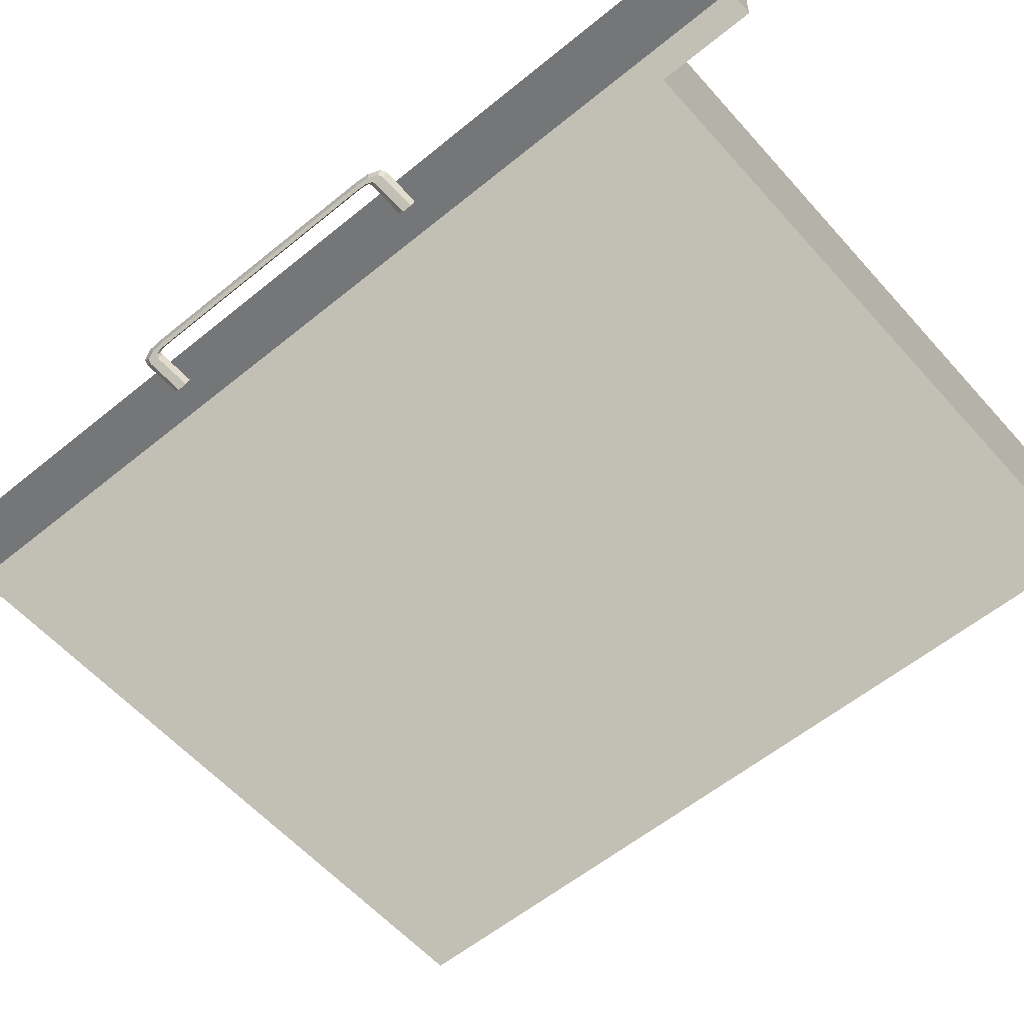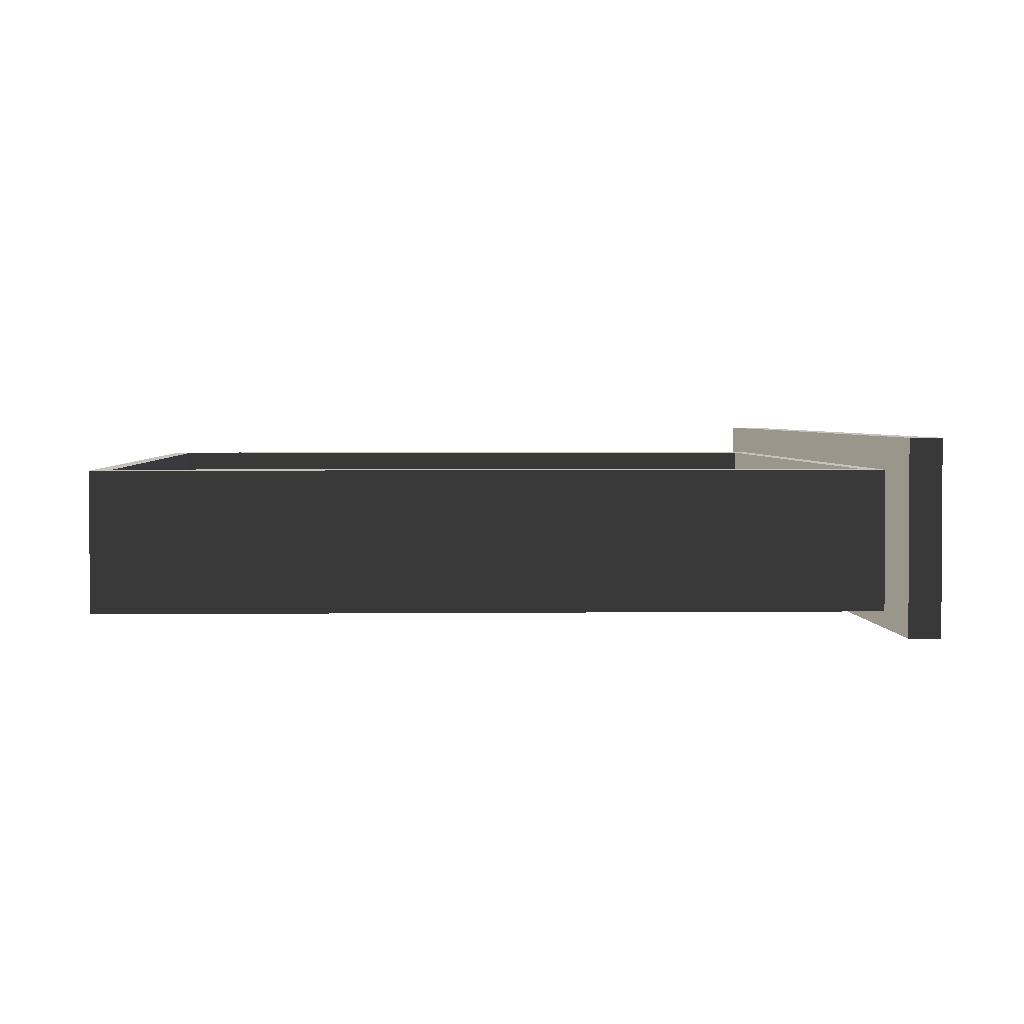
<metadata>
{"format":"obj","ext":"obj","renderer":"f3d","projection":"perspective","resolution":1024,"background":"white","views":[{"elev":-56.8,"azim":-49.3,"up":"+Z"},{"elev":2.4,"azim":177.3,"up":"+Z"}]}
</metadata>
<code>
o free_13_cabinet_floor_dof_rootd_Aa002_t
v 1.79 -1.606 0.6388
v 1.802 -1.606 0.7325
v 1.802 -1.606 0.6388
v 1.802 -1.606 0.7325
v 1.79 -1.606 0.6388
v 1.79 -1.606 0.7325
v 1.79 -1.606 0.6388
v 1.802 -2.209 0.6388
v 1.79 -2.209 0.6388
v 1.802 -2.209 0.6388
v 1.79 -1.606 0.6388
v 1.802 -1.606 0.6388
v 1.802 -1.606 0.7325
v 1.802 -2.209 0.6388
v 1.802 -1.606 0.6388
v 1.802 -2.209 0.6388
v 1.802 -1.606 0.7325
v 1.802 -2.209 0.7325
v 1.79 -2.209 0.7325
v 1.79 -1.606 0.6388
v 1.79 -2.209 0.6388
v 1.79 -1.606 0.6388
v 1.79 -2.209 0.7325
v 1.79 -1.606 0.7325
v 1.802 -1.606 0.7325
v 1.79 -2.209 0.7325
v 1.802 -2.209 0.7325
v 1.79 -2.209 0.7325
v 1.802 -1.606 0.7325
v 1.79 -1.606 0.7325
v 1.79 -2.209 0.7325
v 1.802 -2.209 0.6388
v 1.802 -2.209 0.7325
v 1.802 -2.209 0.6388
v 1.79 -2.209 0.7325
v 1.79 -2.209 0.6388
v 1.28 -1.575 0.6388
v 1.802 -1.606 0.6388
v 1.28 -1.606 0.6388
v 1.802 -1.606 0.6388
v 1.28 -1.575 0.6388
v 1.802 -1.575 0.6388
v 1.802 -1.575 0.7325
v 1.802 -1.606 0.6388
v 1.802 -1.575 0.6388
v 1.802 -1.606 0.6388
v 1.802 -1.575 0.7325
v 1.802 -1.606 0.7325
v 1.28 -1.575 0.6388
v 1.802 -1.575 0.7325
v 1.802 -1.575 0.6388
v 1.802 -1.575 0.7325
v 1.28 -1.575 0.6388
v 1.28 -1.575 0.7325
v 1.802 -1.575 0.7325
v 1.28 -1.606 0.7325
v 1.802 -1.606 0.7325
v 1.28 -1.606 0.7325
v 1.802 -1.575 0.7325
v 1.28 -1.575 0.7325
v 1.28 -1.606 0.7325
v 1.28 -1.575 0.6388
v 1.28 -1.606 0.6388
v 1.28 -1.575 0.6388
v 1.28 -1.606 0.7325
v 1.28 -1.575 0.7325
v 1.28 -1.606 0.7325
v 1.802 -1.606 0.6388
v 1.802 -1.606 0.7325
v 1.802 -1.606 0.6388
v 1.28 -1.606 0.7325
v 1.28 -1.606 0.6388
v 1.802 -2.209 0.7325
v 1.28 -2.24 0.7325
v 1.802 -2.24 0.7325
v 1.28 -2.24 0.7325
v 1.802 -2.209 0.7325
v 1.28 -2.209 0.7325
v 1.28 -2.209 0.6388
v 1.802 -2.24 0.6388
v 1.28 -2.24 0.6388
v 1.802 -2.24 0.6388
v 1.28 -2.209 0.6388
v 1.802 -2.209 0.6388
v 1.28 -2.24 0.7325
v 1.28 -2.209 0.6388
v 1.28 -2.24 0.6388
v 1.28 -2.209 0.6388
v 1.28 -2.24 0.7325
v 1.28 -2.209 0.7325
v 1.802 -2.209 0.7325
v 1.802 -2.24 0.6388
v 1.802 -2.209 0.6388
v 1.802 -2.24 0.6388
v 1.802 -2.209 0.7325
v 1.802 -2.24 0.7325
v 1.28 -2.24 0.7325
v 1.802 -2.24 0.6388
v 1.802 -2.24 0.7325
v 1.802 -2.24 0.6388
v 1.28 -2.24 0.7325
v 1.28 -2.24 0.6388
v 1.28 -2.209 0.6388
v 1.802 -2.209 0.7325
v 1.802 -2.209 0.6388
v 1.802 -2.209 0.7325
v 1.28 -2.209 0.6388
v 1.28 -2.209 0.7325
v 1.28 -2.209 0.7325
v 1.28 -1.606 0.6388
v 1.28 -2.209 0.6388
v 1.28 -1.606 0.6388
v 1.28 -2.209 0.7325
v 1.28 -1.606 0.7325
v 1.292 -1.606 0.7325
v 1.292 -2.209 0.6388
v 1.292 -1.606 0.6388
v 1.292 -2.209 0.6388
v 1.292 -1.606 0.7325
v 1.292 -2.209 0.7325
v 1.28 -2.209 0.7325
v 1.292 -2.209 0.6388
v 1.292 -2.209 0.7325
v 1.292 -2.209 0.6388
v 1.28 -2.209 0.7325
v 1.28 -2.209 0.6388
v 1.292 -1.606 0.7325
v 1.28 -2.209 0.7325
v 1.292 -2.209 0.7325
v 1.28 -2.209 0.7325
v 1.292 -1.606 0.7325
v 1.28 -1.606 0.7325
v 1.28 -1.606 0.6388
v 1.292 -2.209 0.6388
v 1.28 -2.209 0.6388
v 1.292 -2.209 0.6388
v 1.28 -1.606 0.6388
v 1.292 -1.606 0.6388
v 1.28 -1.606 0.6388
v 1.292 -1.606 0.7325
v 1.292 -1.606 0.6388
v 1.292 -1.606 0.7325
v 1.28 -1.606 0.6388
v 1.28 -1.606 0.7325
v 1.79 -1.606 0.6499
v 1.79 -2.209 0.6388
v 1.79 -1.606 0.6388
v 1.79 -2.209 0.6388
v 1.79 -1.606 0.6499
v 1.79 -2.209 0.6499
v 1.292 -1.606 0.6388
v 1.79 -1.606 0.6499
v 1.79 -1.606 0.6388
v 1.79 -1.606 0.6499
v 1.292 -1.606 0.6388
v 1.292 -1.606 0.6499
v 1.292 -2.209 0.6499
v 1.292 -1.606 0.6388
v 1.292 -2.209 0.6388
v 1.292 -1.606 0.6388
v 1.292 -2.209 0.6499
v 1.292 -1.606 0.6499
v 1.292 -1.606 0.6388
v 1.79 -2.209 0.6388
v 1.292 -2.209 0.6388
v 1.79 -2.209 0.6388
v 1.292 -1.606 0.6388
v 1.79 -1.606 0.6388
v 1.292 -2.209 0.6499
v 1.79 -2.209 0.6388
v 1.79 -2.209 0.6499
v 1.79 -2.209 0.6388
v 1.292 -2.209 0.6499
v 1.292 -2.209 0.6388
v 1.79 -1.606 0.6499
v 1.292 -2.209 0.6499
v 1.79 -2.209 0.6499
v 1.292 -2.209 0.6499
v 1.79 -1.606 0.6499
v 1.292 -1.606 0.6499
v 1.28 -1.499 0.7545
v 1.28 -2.316 0.6278
v 1.28 -1.499 0.6278
v 1.28 -2.316 0.6278
v 1.28 -1.499 0.7545
v 1.28 -2.316 0.7545
v 1.259 -2.316 0.7545
v 1.259 -1.499 0.6278
v 1.259 -2.316 0.6278
v 1.259 -1.499 0.6278
v 1.259 -2.316 0.7545
v 1.259 -1.499 0.7545
v 1.259 -1.499 0.6278
v 1.28 -2.316 0.6278
v 1.259 -2.316 0.6278
v 1.28 -2.316 0.6278
v 1.259 -1.499 0.6278
v 1.28 -1.499 0.6278
v 1.259 -1.499 0.6278
v 1.28 -1.499 0.7545
v 1.28 -1.499 0.6278
v 1.28 -1.499 0.7545
v 1.259 -1.499 0.6278
v 1.259 -1.499 0.7545
v 1.28 -1.499 0.7545
v 1.259 -2.316 0.7545
v 1.28 -2.316 0.7545
v 1.259 -2.316 0.7545
v 1.28 -1.499 0.7545
v 1.259 -1.499 0.7545
v 1.259 -2.316 0.7545
v 1.28 -2.316 0.6278
v 1.28 -2.316 0.7545
v 1.28 -2.316 0.6278
v 1.259 -2.316 0.7545
v 1.259 -2.316 0.6278
v 1.229 -1.788 0.6888
v 1.259 -1.784 0.6912
v 1.259 -1.788 0.6888
v 1.259 -1.784 0.6912
v 1.229 -1.788 0.6888
v 1.229 -1.784 0.6912
v 1.222 -1.807 0.6935
v 1.221 -1.796 0.6912
v 1.22 -1.807 0.6912
v 1.221 -1.796 0.6912
v 1.222 -1.807 0.6935
v 1.222 -1.797 0.6935
v 1.227 -1.797 0.6935
v 1.226 -1.803 0.6912
v 1.227 -1.801 0.6912
v 1.226 -1.803 0.6912
v 1.227 -1.797 0.6935
v 1.225 -1.801 0.6935
v 1.22 -1.823 0.6912
v 1.222 -1.807 0.6935
v 1.22 -1.807 0.6912
v 1.222 -1.807 0.6935
v 1.22 -1.823 0.6912
v 1.222 -1.823 0.6935
v 1.259 -1.788 0.6935
v 1.229 -1.796 0.6935
v 1.259 -1.796 0.6935
v 1.229 -1.796 0.6935
v 1.259 -1.788 0.6935
v 1.225 -1.79 0.6935
v 1.225 -1.79 0.6935
v 1.259 -1.788 0.6935
v 1.229 -1.788 0.6935
v 1.224 -1.808 0.6935
v 1.222 -1.823 0.6935
v 1.224 -1.823 0.6935
v 1.222 -1.823 0.6935
v 1.224 -1.808 0.6935
v 1.222 -1.807 0.6935
v 1.222 -1.807 0.6935
v 1.224 -1.808 0.6935
v 1.225 -1.801 0.6935
v 1.222 -1.807 0.6935
v 1.225 -1.801 0.6935
v 1.222 -1.797 0.6935
v 1.222 -1.797 0.6935
v 1.225 -1.801 0.6935
v 1.227 -1.797 0.6935
v 1.222 -1.797 0.6935
v 1.227 -1.797 0.6935
v 1.225 -1.79 0.6935
v 1.225 -1.79 0.6935
v 1.227 -1.797 0.6935
v 1.229 -1.796 0.6935
v 1.229 -1.8 0.6912
v 1.259 -1.796 0.6888
v 1.259 -1.8 0.6912
v 1.259 -1.796 0.6888
v 1.229 -1.8 0.6912
v 1.229 -1.796 0.6888
v 1.229 -1.784 0.6912
v 1.259 -1.788 0.6935
v 1.259 -1.784 0.6912
v 1.259 -1.788 0.6935
v 1.229 -1.784 0.6912
v 1.229 -1.788 0.6935
v 1.222 -1.807 0.6888
v 1.224 -1.823 0.6888
v 1.222 -1.823 0.6888
v 1.224 -1.823 0.6888
v 1.222 -1.807 0.6888
v 1.224 -1.808 0.6888
v 1.224 -1.808 0.6888
v 1.222 -1.807 0.6888
v 1.225 -1.801 0.6888
v 1.225 -1.801 0.6888
v 1.222 -1.807 0.6888
v 1.222 -1.797 0.6888
v 1.225 -1.801 0.6888
v 1.222 -1.797 0.6888
v 1.227 -1.797 0.6888
v 1.227 -1.797 0.6888
v 1.222 -1.797 0.6888
v 1.225 -1.79 0.6888
v 1.227 -1.797 0.6888
v 1.225 -1.79 0.6888
v 1.229 -1.796 0.6888
v 1.229 -1.796 0.6888
v 1.225 -1.79 0.6888
v 1.259 -1.796 0.6888
v 1.259 -1.796 0.6888
v 1.225 -1.79 0.6888
v 1.259 -1.788 0.6888
v 1.259 -1.788 0.6888
v 1.225 -1.79 0.6888
v 1.229 -1.788 0.6888
v 1.225 -1.79 0.6888
v 1.229 -1.784 0.6912
v 1.229 -1.788 0.6888
v 1.229 -1.784 0.6912
v 1.225 -1.79 0.6888
v 1.224 -1.786 0.6912
v 1.22 -1.807 0.6912
v 1.222 -1.797 0.6888
v 1.222 -1.807 0.6888
v 1.222 -1.797 0.6888
v 1.22 -1.807 0.6912
v 1.221 -1.796 0.6912
v 1.222 -1.823 0.6888
v 1.22 -1.807 0.6912
v 1.222 -1.807 0.6888
v 1.22 -1.807 0.6912
v 1.222 -1.823 0.6888
v 1.22 -1.823 0.6912
v 1.229 -1.784 0.6912
v 1.225 -1.79 0.6935
v 1.229 -1.788 0.6935
v 1.225 -1.79 0.6935
v 1.229 -1.784 0.6912
v 1.224 -1.786 0.6912
v 1.226 -1.803 0.6912
v 1.227 -1.797 0.6888
v 1.227 -1.801 0.6912
v 1.227 -1.797 0.6888
v 1.226 -1.803 0.6912
v 1.225 -1.801 0.6888
v 1.226 -1.808 0.6912
v 1.224 -1.823 0.6888
v 1.224 -1.808 0.6888
v 1.224 -1.823 0.6888
v 1.226 -1.808 0.6912
v 1.226 -1.823 0.6912
v 1.227 -1.801 0.6912
v 1.229 -1.796 0.6888
v 1.229 -1.8 0.6912
v 1.229 -1.796 0.6888
v 1.227 -1.801 0.6912
v 1.227 -1.797 0.6888
v 1.225 -1.801 0.6935
v 1.226 -1.808 0.6912
v 1.226 -1.803 0.6912
v 1.226 -1.808 0.6912
v 1.225 -1.801 0.6935
v 1.224 -1.808 0.6935
v 1.224 -1.808 0.6935
v 1.226 -1.823 0.6912
v 1.226 -1.808 0.6912
v 1.226 -1.823 0.6912
v 1.224 -1.808 0.6935
v 1.224 -1.823 0.6935
v 1.229 -1.796 0.6935
v 1.227 -1.801 0.6912
v 1.229 -1.8 0.6912
v 1.227 -1.801 0.6912
v 1.229 -1.796 0.6935
v 1.227 -1.797 0.6935
v 1.226 -1.803 0.6912
v 1.224 -1.808 0.6888
v 1.225 -1.801 0.6888
v 1.224 -1.808 0.6888
v 1.226 -1.803 0.6912
v 1.226 -1.808 0.6912
v 1.224 -1.786 0.6912
v 1.222 -1.797 0.6935
v 1.225 -1.79 0.6935
v 1.222 -1.797 0.6935
v 1.224 -1.786 0.6912
v 1.221 -1.796 0.6912
v 1.222 -1.797 0.6888
v 1.224 -1.786 0.6912
v 1.225 -1.79 0.6888
v 1.224 -1.786 0.6912
v 1.222 -1.797 0.6888
v 1.221 -1.796 0.6912
v 1.229 -1.796 0.6935
v 1.259 -1.8 0.6912
v 1.259 -1.796 0.6935
v 1.259 -1.8 0.6912
v 1.229 -1.796 0.6935
v 1.229 -1.8 0.6912
v 1.222 -2.018 0.6935
v 1.224 -2.029 0.6912
v 1.225 -2.025 0.6935
v 1.224 -2.029 0.6912
v 1.222 -2.018 0.6935
v 1.221 -2.019 0.6912
v 1.229 -2.015 0.6912
v 1.259 -2.019 0.6935
v 1.259 -2.015 0.6912
v 1.259 -2.019 0.6935
v 1.229 -2.015 0.6912
v 1.229 -2.019 0.6935
v 1.22 -2.008 0.6912
v 1.222 -1.992 0.6935
v 1.22 -1.992 0.6912
v 1.222 -1.992 0.6935
v 1.22 -2.008 0.6912
v 1.222 -2.008 0.6935
v 1.227 -2.014 0.6912
v 1.229 -2.019 0.6935
v 1.229 -2.015 0.6912
v 1.229 -2.019 0.6935
v 1.227 -2.014 0.6912
v 1.227 -2.018 0.6935
v 1.229 -2.019 0.6888
v 1.259 -2.015 0.6912
v 1.259 -2.019 0.6888
v 1.259 -2.015 0.6912
v 1.229 -2.019 0.6888
v 1.229 -2.015 0.6912
v 1.221 -2.019 0.6912
v 1.222 -2.008 0.6888
v 1.222 -2.018 0.6888
v 1.222 -2.008 0.6888
v 1.221 -2.019 0.6912
v 1.22 -2.008 0.6912
v 1.224 -1.992 0.6935
v 1.226 -2.007 0.6912
v 1.226 -1.992 0.6912
v 1.226 -2.007 0.6912
v 1.224 -1.992 0.6935
v 1.224 -2.007 0.6935
v 1.229 -2.031 0.6912
v 1.259 -2.027 0.6888
v 1.259 -2.031 0.6912
v 1.259 -2.027 0.6888
v 1.229 -2.031 0.6912
v 1.229 -2.027 0.6888
v 1.226 -1.992 0.6912
v 1.224 -2.007 0.6888
v 1.224 -1.992 0.6888
v 1.224 -2.007 0.6888
v 1.226 -1.992 0.6912
v 1.226 -2.007 0.6912
v 1.225 -2.025 0.6935
v 1.229 -2.031 0.6912
v 1.229 -2.027 0.6935
v 1.229 -2.031 0.6912
v 1.225 -2.025 0.6935
v 1.224 -2.029 0.6912
v 1.227 -2.018 0.6888
v 1.226 -2.012 0.6912
v 1.227 -2.014 0.6912
v 1.226 -2.012 0.6912
v 1.227 -2.018 0.6888
v 1.225 -2.014 0.6888
v 1.224 -2.029 0.6912
v 1.222 -2.018 0.6888
v 1.225 -2.025 0.6888
v 1.222 -2.018 0.6888
v 1.224 -2.029 0.6912
v 1.221 -2.019 0.6912
v 1.222 -2.018 0.6935
v 1.22 -2.008 0.6912
v 1.221 -2.019 0.6912
v 1.22 -2.008 0.6912
v 1.222 -2.018 0.6935
v 1.222 -2.008 0.6935
v 1.226 -2.012 0.6912
v 1.227 -2.018 0.6935
v 1.227 -2.014 0.6912
v 1.227 -2.018 0.6935
v 1.226 -2.012 0.6912
v 1.225 -2.014 0.6935
v 1.229 -2.019 0.6888
v 1.227 -2.014 0.6912
v 1.229 -2.015 0.6912
v 1.227 -2.014 0.6912
v 1.229 -2.019 0.6888
v 1.227 -2.018 0.6888
v 1.226 -2.007 0.6912
v 1.225 -2.014 0.6888
v 1.224 -2.007 0.6888
v 1.225 -2.014 0.6888
v 1.226 -2.007 0.6912
v 1.226 -2.012 0.6912
v 1.22 -2.008 0.6912
v 1.222 -1.992 0.6888
v 1.222 -2.008 0.6888
v 1.222 -1.992 0.6888
v 1.22 -2.008 0.6912
v 1.22 -1.992 0.6912
v 1.229 -2.031 0.6912
v 1.225 -2.025 0.6888
v 1.229 -2.027 0.6888
v 1.225 -2.025 0.6888
v 1.229 -2.031 0.6912
v 1.224 -2.029 0.6912
v 1.259 -2.023 0.6935
v 1.229 -2.027 0.6935
v 1.259 -2.027 0.6935
v 1.229 -2.027 0.6935
v 1.259 -2.023 0.6935
v 1.225 -2.025 0.6935
v 1.225 -2.025 0.6935
v 1.259 -2.023 0.6935
v 1.229 -2.019 0.6935
v 1.225 -2.025 0.6935
v 1.229 -2.019 0.6935
v 1.222 -2.018 0.6935
v 1.229 -2.019 0.6935
v 1.259 -2.023 0.6935
v 1.259 -2.019 0.6935
v 1.222 -2.018 0.6935
v 1.229 -2.019 0.6935
v 1.227 -2.018 0.6935
v 1.222 -2.018 0.6935
v 1.227 -2.018 0.6935
v 1.225 -2.014 0.6935
v 1.222 -2.018 0.6935
v 1.225 -2.014 0.6935
v 1.222 -2.008 0.6935
v 1.222 -2.008 0.6935
v 1.225 -2.014 0.6935
v 1.224 -2.007 0.6935
v 1.222 -2.008 0.6935
v 1.224 -2.007 0.6935
v 1.222 -1.992 0.6935
v 1.222 -1.992 0.6935
v 1.224 -2.007 0.6935
v 1.224 -1.992 0.6935
v 1.224 -2.007 0.6935
v 1.226 -2.012 0.6912
v 1.226 -2.007 0.6912
v 1.226 -2.012 0.6912
v 1.224 -2.007 0.6935
v 1.225 -2.014 0.6935
v 1.229 -2.027 0.6935
v 1.259 -2.031 0.6912
v 1.259 -2.027 0.6935
v 1.259 -2.031 0.6912
v 1.229 -2.027 0.6935
v 1.229 -2.031 0.6912
v 1.222 -2.018 0.6888
v 1.229 -2.019 0.6888
v 1.225 -2.025 0.6888
v 1.229 -2.019 0.6888
v 1.222 -2.018 0.6888
v 1.227 -2.018 0.6888
v 1.227 -2.018 0.6888
v 1.222 -2.018 0.6888
v 1.225 -2.014 0.6888
v 1.225 -2.014 0.6888
v 1.222 -2.018 0.6888
v 1.222 -2.008 0.6888
v 1.225 -2.014 0.6888
v 1.222 -2.008 0.6888
v 1.224 -2.007 0.6888
v 1.224 -2.007 0.6888
v 1.222 -2.008 0.6888
v 1.222 -1.992 0.6888
v 1.224 -2.007 0.6888
v 1.222 -1.992 0.6888
v 1.224 -1.992 0.6888
v 1.225 -2.025 0.6888
v 1.259 -2.027 0.6888
v 1.229 -2.027 0.6888
v 1.259 -2.027 0.6888
v 1.225 -2.025 0.6888
v 1.259 -2.019 0.6888
v 1.259 -2.019 0.6888
v 1.225 -2.025 0.6888
v 1.229 -2.019 0.6888
v 1.226 -1.822 0.6912
v 1.224 -1.992 0.6888
v 1.224 -1.822 0.6888
v 1.224 -1.992 0.6888
v 1.226 -1.822 0.6912
v 1.226 -1.992 0.6912
v 1.226 -1.822 0.6912
v 1.224 -1.992 0.6935
v 1.226 -1.992 0.6912
v 1.224 -1.992 0.6935
v 1.226 -1.822 0.6912
v 1.224 -1.822 0.6935
v 1.222 -1.992 0.6935
v 1.22 -1.822 0.6912
v 1.22 -1.992 0.6912
v 1.22 -1.822 0.6912
v 1.222 -1.992 0.6935
v 1.221 -1.822 0.6935
v 1.224 -1.822 0.6935
v 1.222 -1.992 0.6935
v 1.224 -1.992 0.6935
v 1.222 -1.992 0.6935
v 1.224 -1.822 0.6935
v 1.221 -1.822 0.6935
v 1.22 -1.992 0.6912
v 1.221 -1.822 0.6888
v 1.222 -1.992 0.6888
v 1.221 -1.822 0.6888
v 1.22 -1.992 0.6912
v 1.22 -1.822 0.6912
v 1.222 -1.992 0.6888
v 1.224 -1.822 0.6888
v 1.224 -1.992 0.6888
v 1.224 -1.822 0.6888
v 1.222 -1.992 0.6888
v 1.221 -1.822 0.6888
f 1 2 3
f 4 5 6
f 7 8 9
f 10 11 12
f 13 14 15
f 16 17 18
f 19 20 21
f 22 23 24
f 25 26 27
f 28 29 30
f 31 32 33
f 34 35 36
f 37 38 39
f 40 41 42
f 43 44 45
f 46 47 48
f 49 50 51
f 52 53 54
f 55 56 57
f 58 59 60
f 61 62 63
f 64 65 66
f 67 68 69
f 70 71 72
f 73 74 75
f 76 77 78
f 79 80 81
f 82 83 84
f 85 86 87
f 88 89 90
f 91 92 93
f 94 95 96
f 97 98 99
f 100 101 102
f 103 104 105
f 106 107 108
f 109 110 111
f 112 113 114
f 115 116 117
f 118 119 120
f 121 122 123
f 124 125 126
f 127 128 129
f 130 131 132
f 133 134 135
f 136 137 138
f 139 140 141
f 142 143 144
f 145 146 147
f 148 149 150
f 151 152 153
f 154 155 156
f 157 158 159
f 160 161 162
f 163 164 165
f 166 167 168
f 169 170 171
f 172 173 174
f 175 176 177
f 178 179 180
f 181 182 183
f 184 185 186
f 187 188 189
f 190 191 192
f 193 194 195
f 196 197 198
f 199 200 201
f 202 203 204
f 205 206 207
f 208 209 210
f 211 212 213
f 214 215 216
f 217 218 219
f 220 221 222
f 223 224 225
f 226 227 228
f 229 230 231
f 232 233 234
f 235 236 237
f 238 239 240
f 241 242 243
f 244 245 246
f 247 248 249
f 250 251 252
f 253 254 255
f 256 257 258
f 259 260 261
f 262 263 264
f 265 266 267
f 268 269 270
f 271 272 273
f 274 275 276
f 277 278 279
f 280 281 282
f 283 284 285
f 286 287 288
f 289 290 291
f 292 293 294
f 295 296 297
f 298 299 300
f 301 302 303
f 304 305 306
f 307 308 309
f 310 311 312
f 313 314 315
f 316 317 318
f 319 320 321
f 322 323 324
f 325 326 327
f 328 329 330
f 331 332 333
f 334 335 336
f 337 338 339
f 340 341 342
f 343 344 345
f 346 347 348
f 349 350 351
f 352 353 354
f 355 356 357
f 358 359 360
f 361 362 363
f 364 365 366
f 367 368 369
f 370 371 372
f 373 374 375
f 376 377 378
f 379 380 381
f 382 383 384
f 385 386 387
f 388 389 390
f 391 392 393
f 394 395 396
f 397 398 399
f 400 401 402
f 403 404 405
f 406 407 408
f 409 410 411
f 412 413 414
f 415 416 417
f 418 419 420
f 421 422 423
f 424 425 426
f 427 428 429
f 430 431 432
f 433 434 435
f 436 437 438
f 439 440 441
f 442 443 444
f 445 446 447
f 448 449 450
f 451 452 453
f 454 455 456
f 457 458 459
f 460 461 462
f 463 464 465
f 466 467 468
f 469 470 471
f 472 473 474
f 475 476 477
f 478 479 480
f 481 482 483
f 484 485 486
f 487 488 489
f 490 491 492
f 493 494 495
f 496 497 498
f 499 500 501
f 502 503 504
f 505 506 507
f 508 509 510
f 511 512 513
f 514 515 516
f 517 518 519
f 520 521 522
f 523 524 525
f 526 527 528
f 529 530 531
f 532 533 534
f 535 536 537
f 538 539 540
f 541 542 543
f 544 545 546
f 547 548 549
f 550 551 552
f 553 554 555
f 556 557 558
f 559 560 561
f 562 563 564
f 565 566 567
f 568 569 570
f 571 572 573
f 574 575 576
f 577 578 579
f 580 581 582
f 583 584 585
f 586 587 588
f 589 590 591
f 592 593 594
f 595 596 597
f 598 599 600
f 601 602 603
f 604 605 606
f 607 608 609
f 610 611 612
f 613 614 615

</code>
